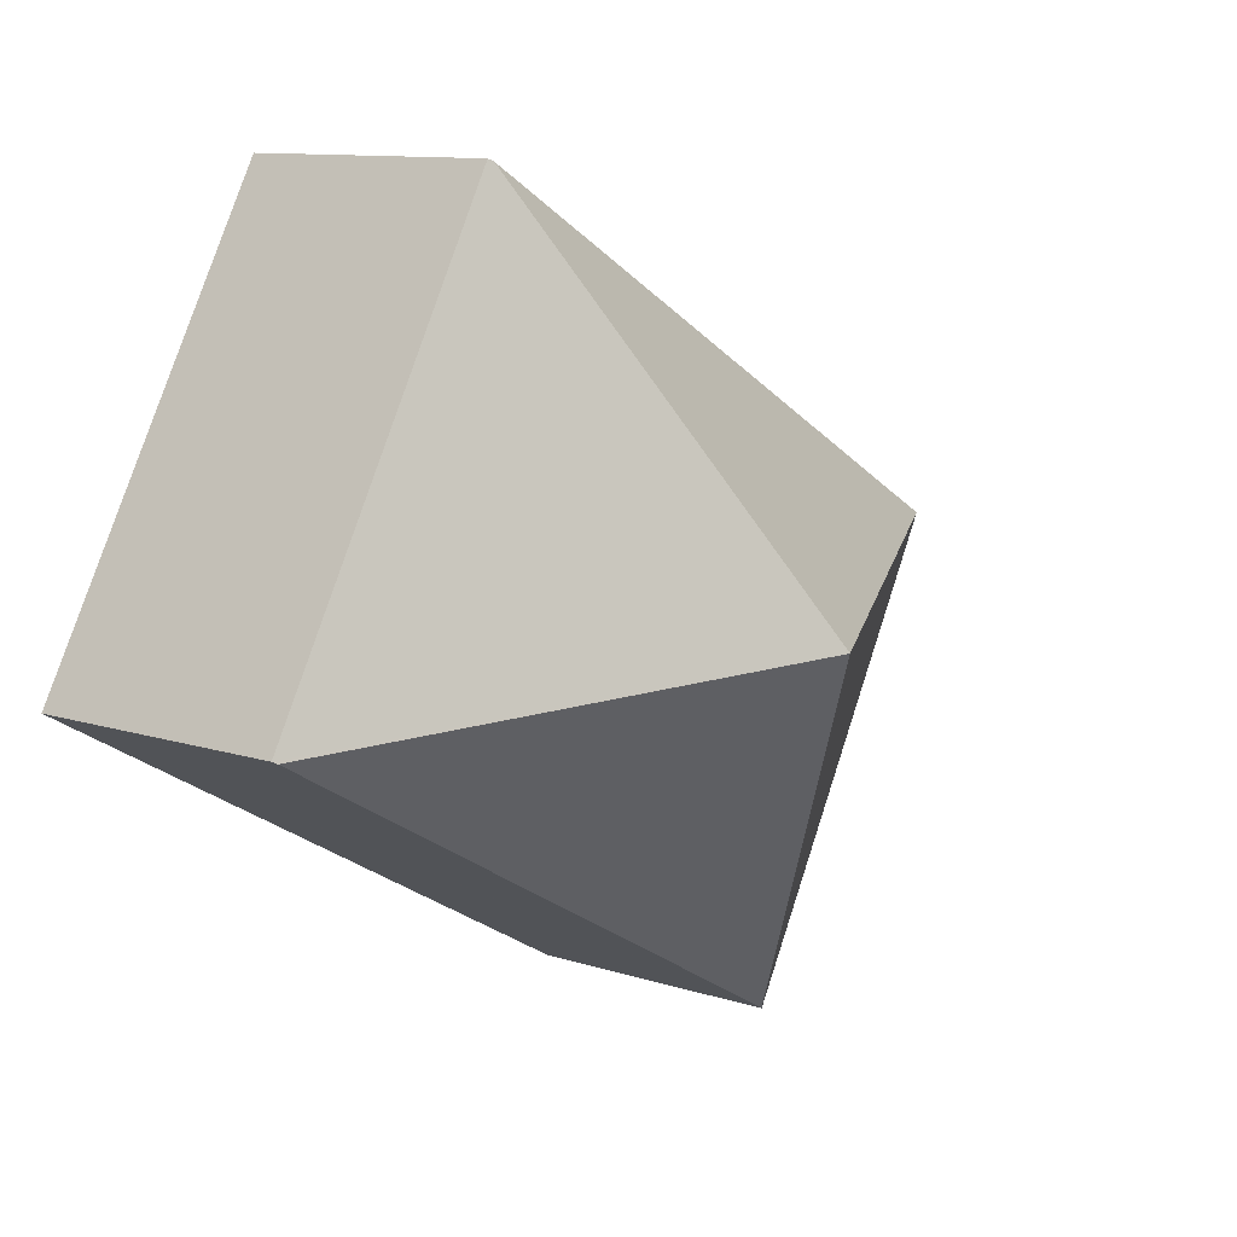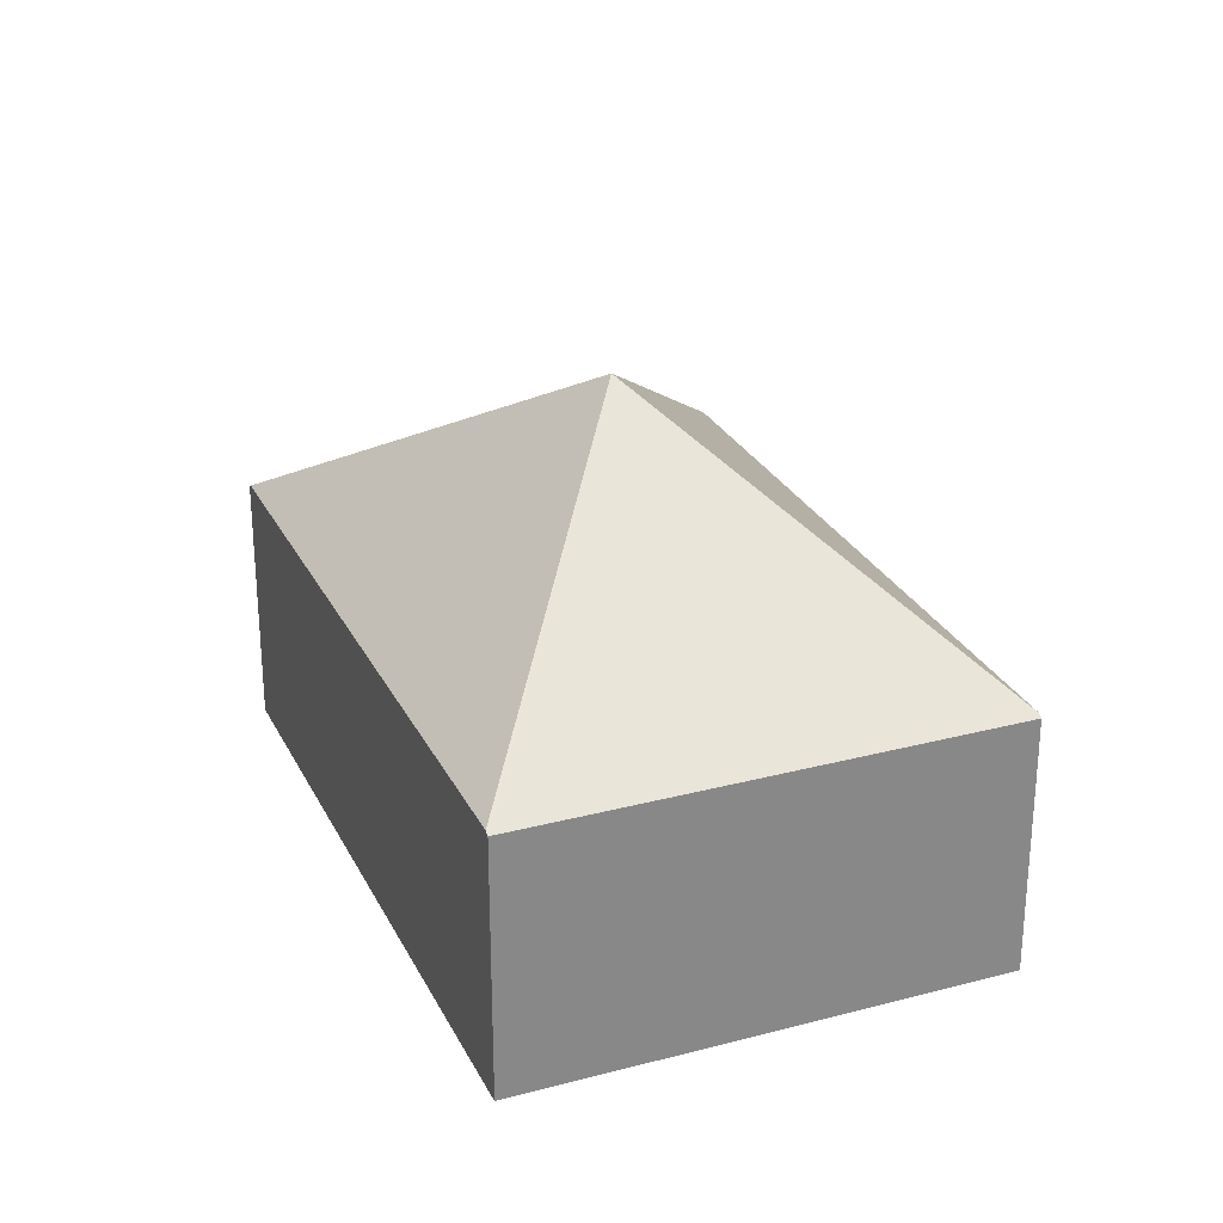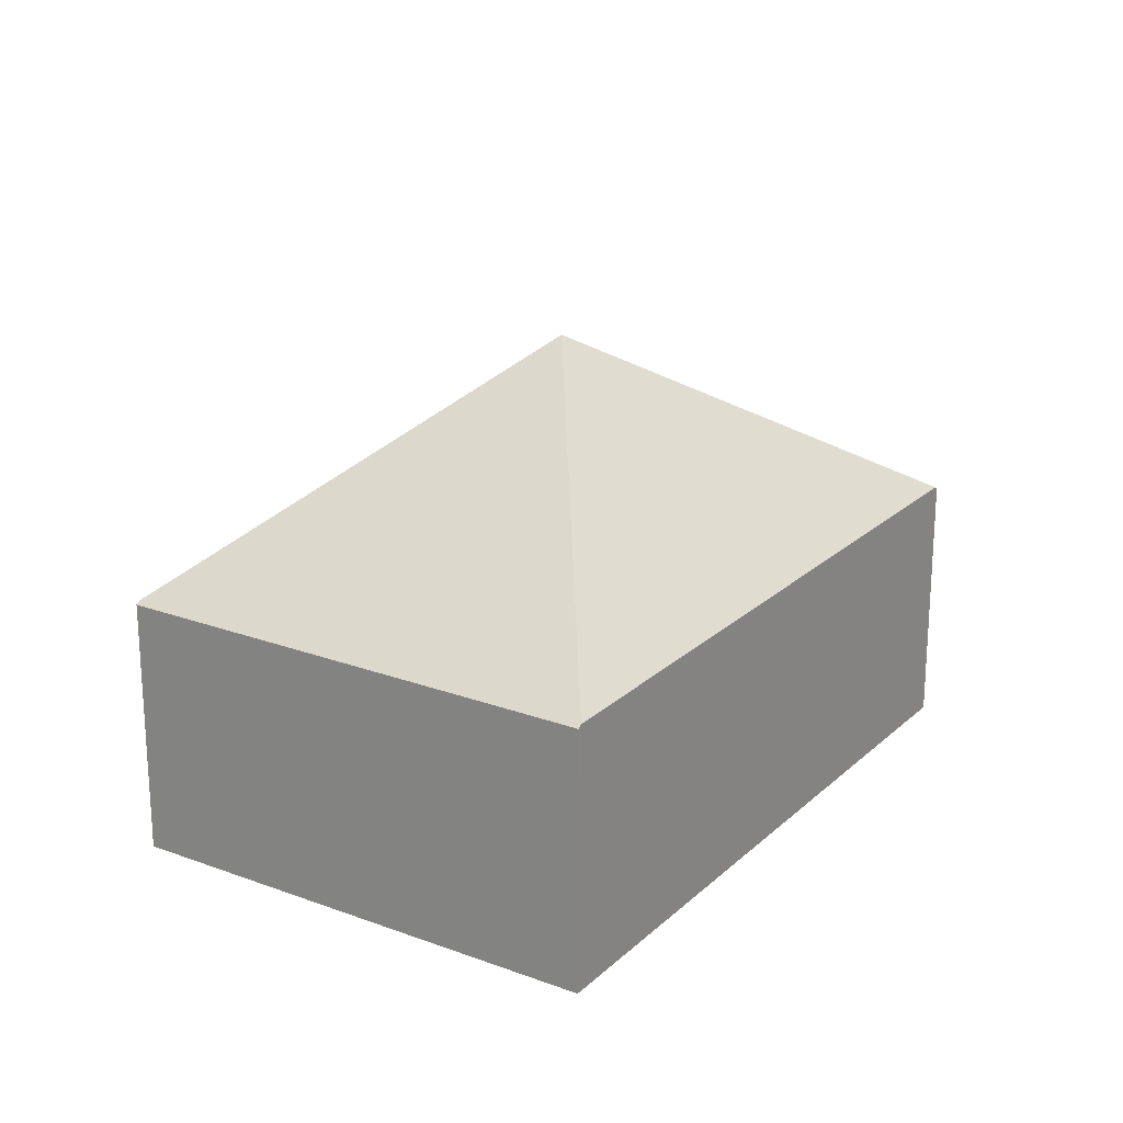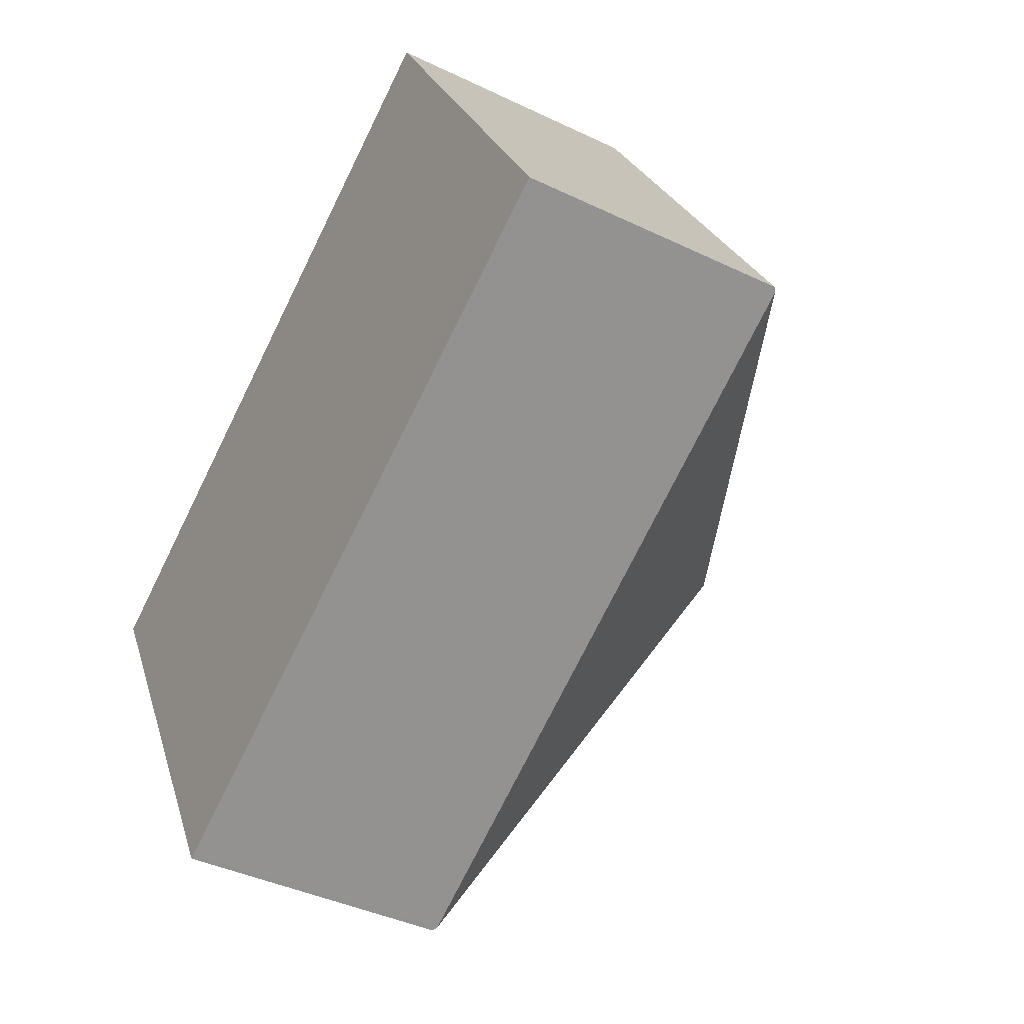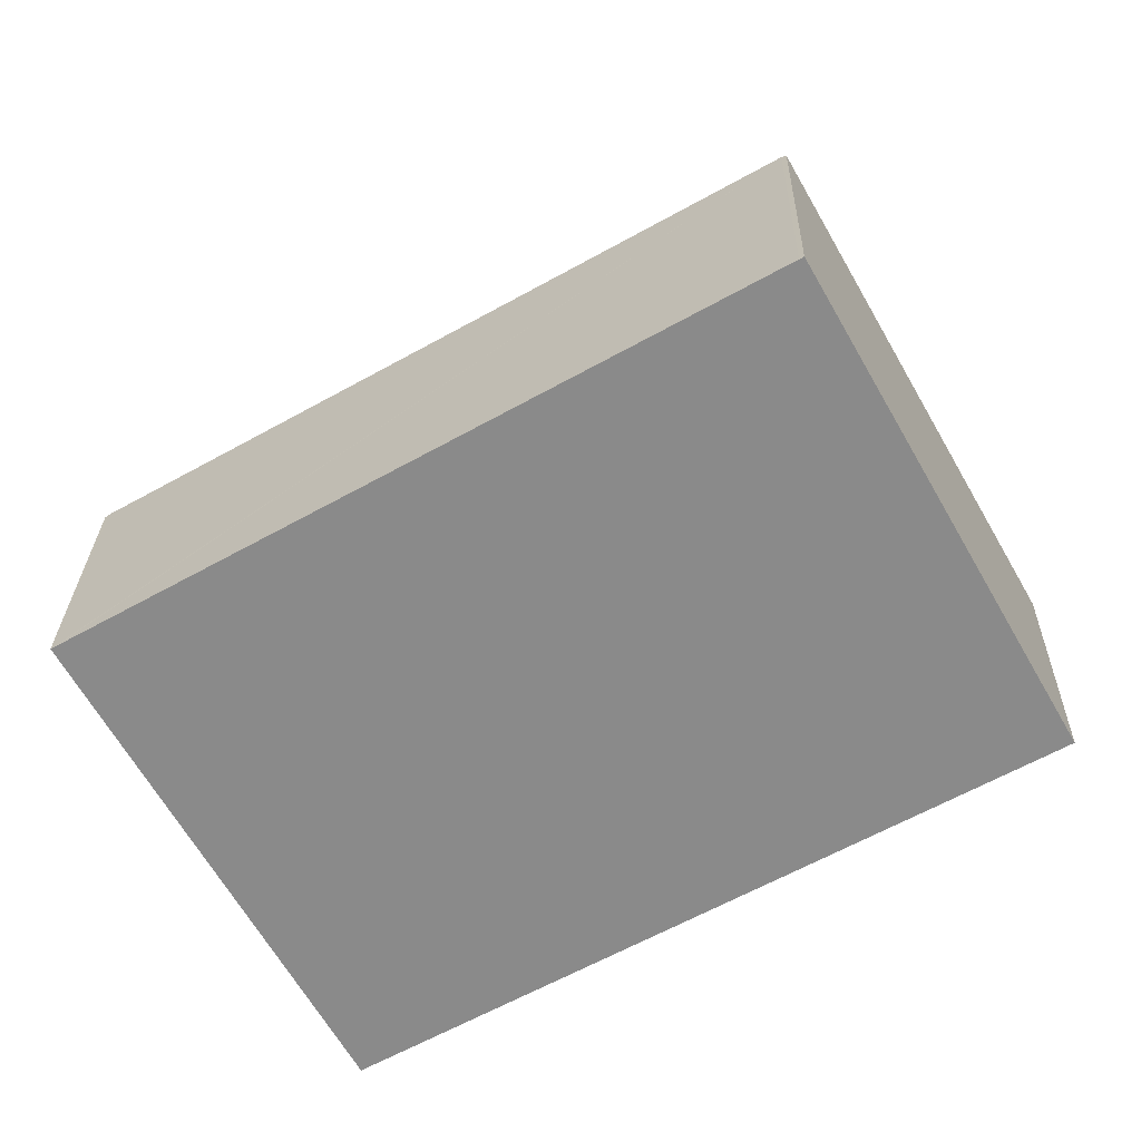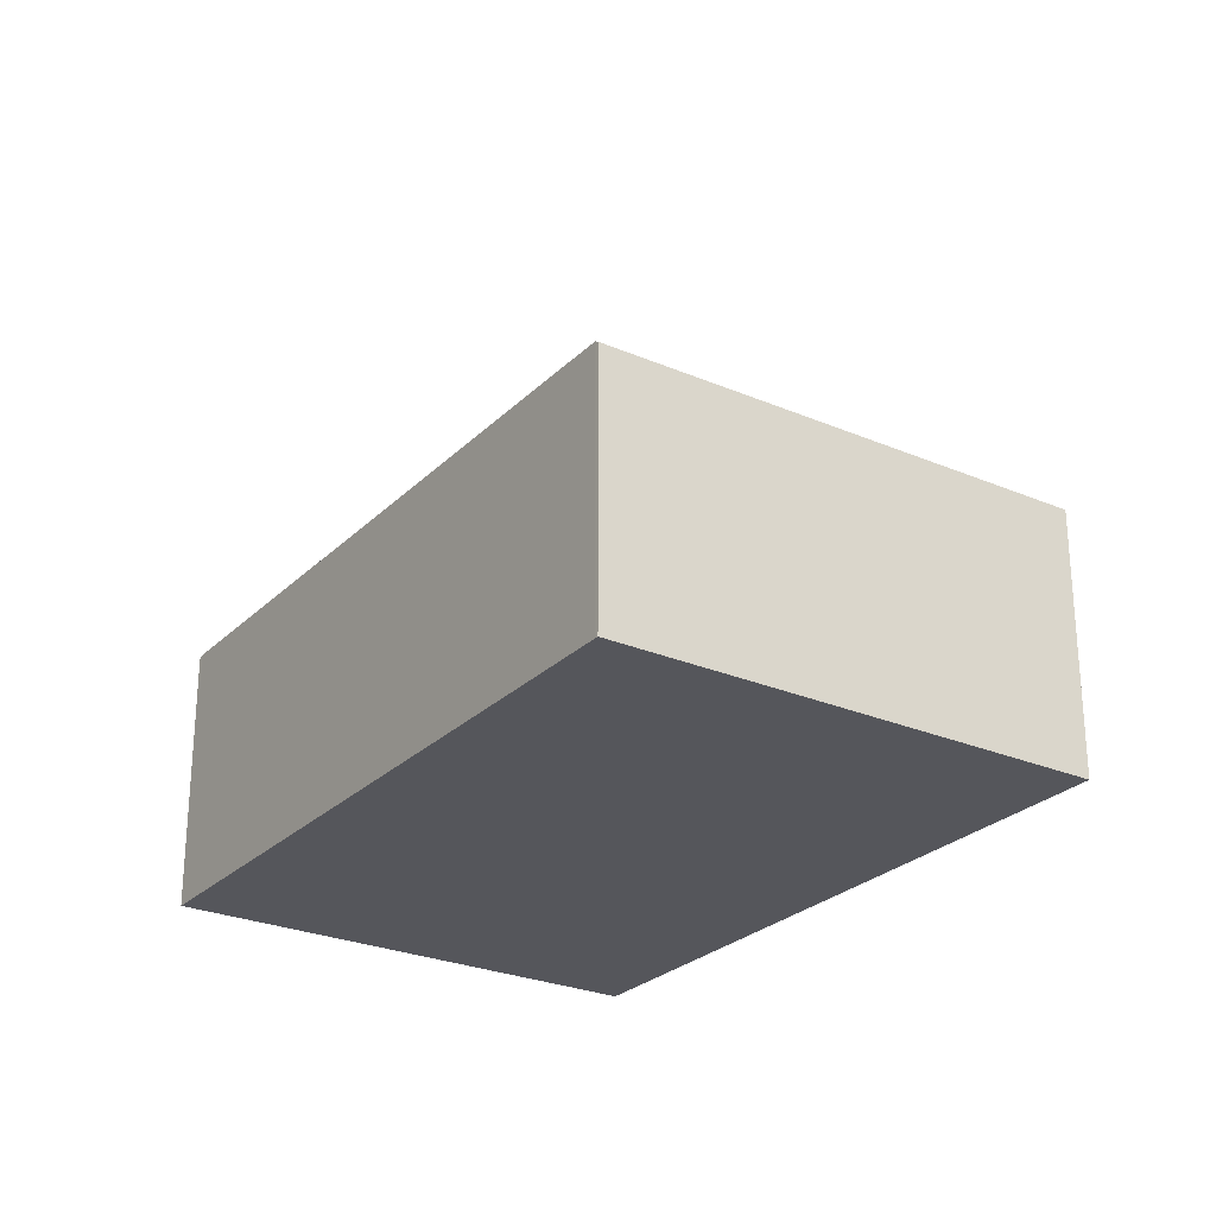
<metadata>
{"format":"obj","ext":"obj","renderer":"f3d","projection":"perspective","resolution":1024,"background":"white","views":[{"elev":10.8,"azim":128.8,"up":"+Z"},{"elev":27.3,"azim":-141.7,"up":"+Y"},{"elev":21.6,"azim":93.5,"up":"+Y"},{"elev":-40.3,"azim":59.4,"up":"+Z"},{"elev":26.4,"azim":1.1,"up":"+Z"},{"elev":-26.3,"azim":26.4,"up":"+Y"}]}
</metadata>
<code>
v  7.679 2.294 -0.722
v  5.458 2.32 3.103
v  5.494 2.294 3.123
v  3.839 4.233 -0.361
v  7.644 2.319 -0.742
v  0.036 2.32 0.02
v  2.221 2.32 -3.824
v  2.185 2.295 -3.844
v  0 2.294 1.405e-16
v  2.185 2.354e-16 -3.844
v  0 0 0
v  0.036 -1.225e-18 0.02
v  5.458 -1.9e-16 3.103
v  5.494 -1.912e-16 3.123
v  7.679 4.421e-17 -0.722
v  7.644 4.543e-17 -0.742
v  2.221 2.342e-16 -3.824
g defaultobject
f 1 2 3
f 2 1 4
f 4 1 5
f 6 2 4
f 5 7 4
f 4 7 8
f 6 8 9
f 8 6 4
f 10 9 8
f 9 10 11
f 11 6 9
f 6 11 2
f 2 11 12
f 2 12 13
f 2 13 3
f 3 13 14
f 14 1 3
f 1 14 15
f 15 5 1
f 5 15 7
f 7 15 16
f 7 16 17
f 7 17 8
f 8 17 10
f 13 15 14
f 15 13 12
f 15 12 16
f 16 12 17
f 17 12 11
f 17 11 10

</code>
